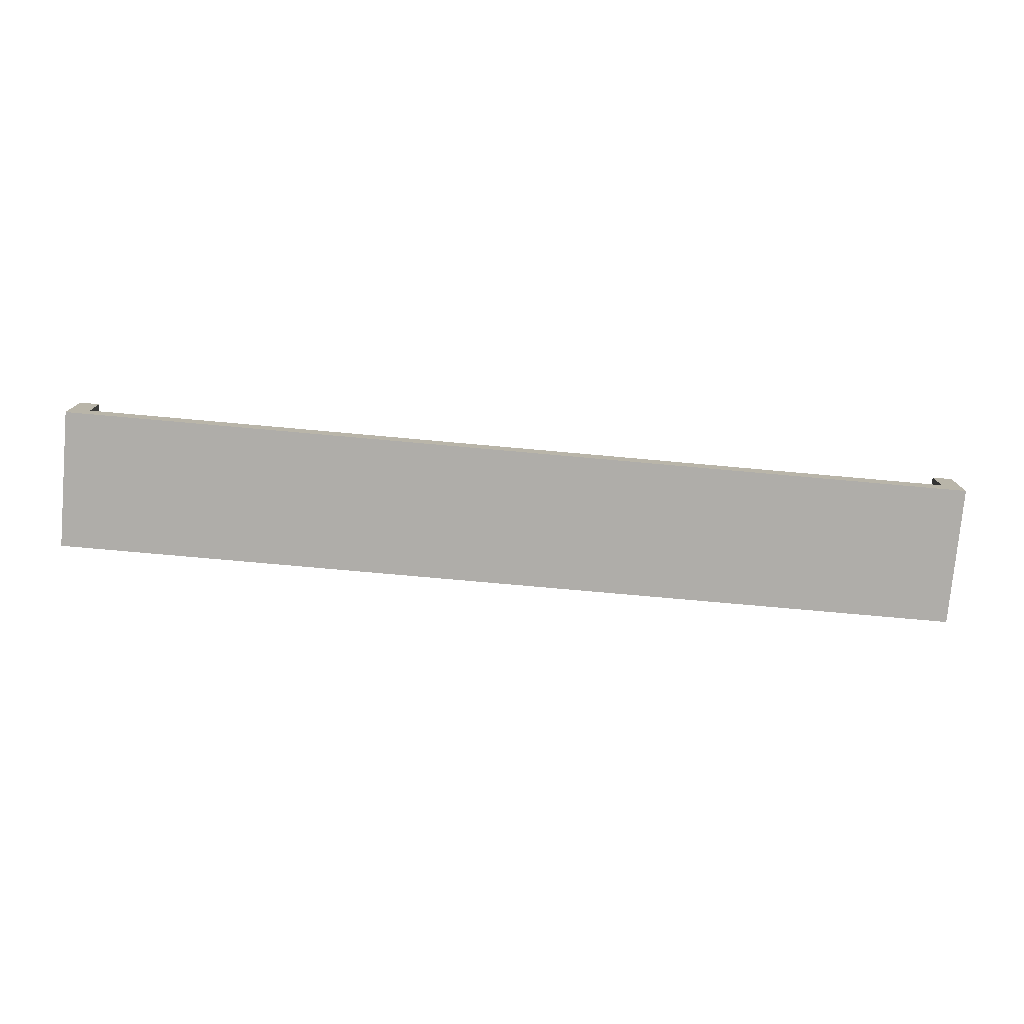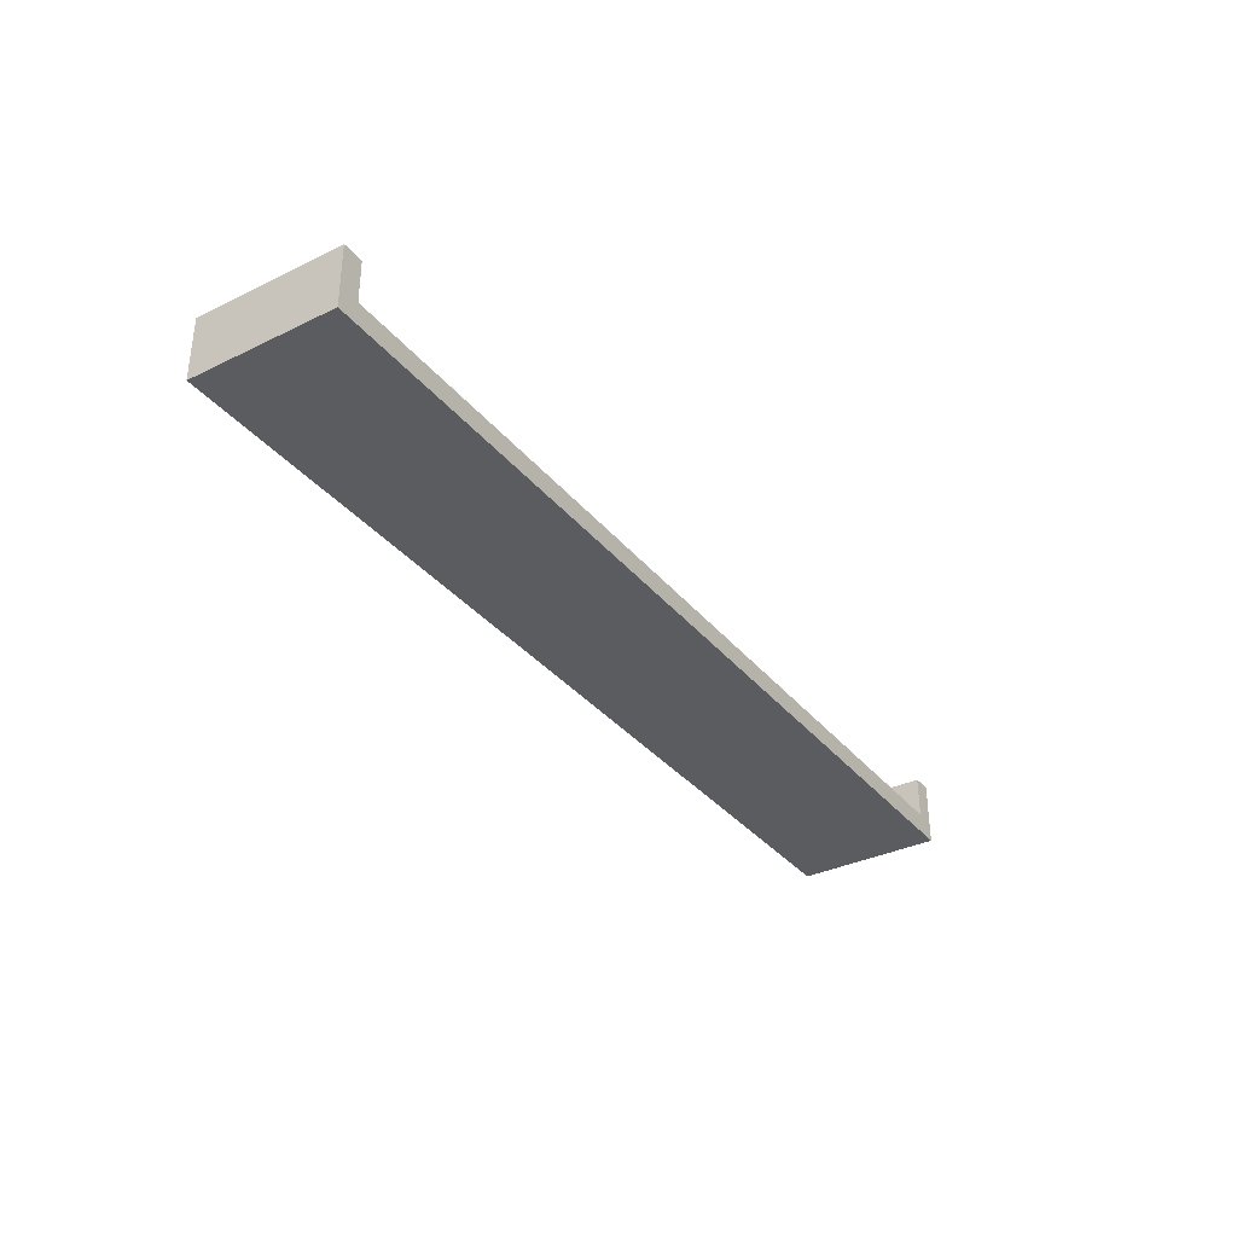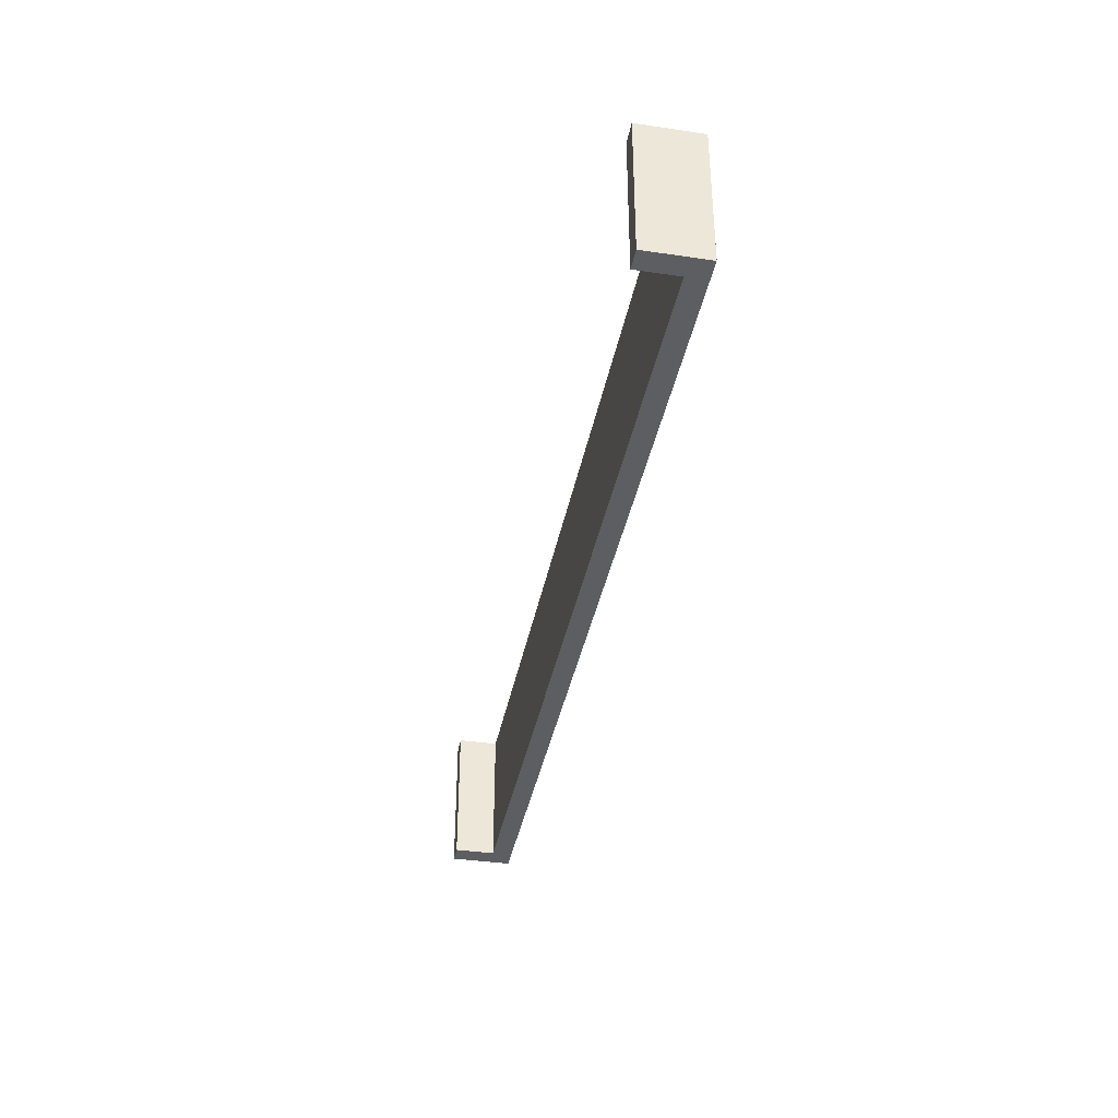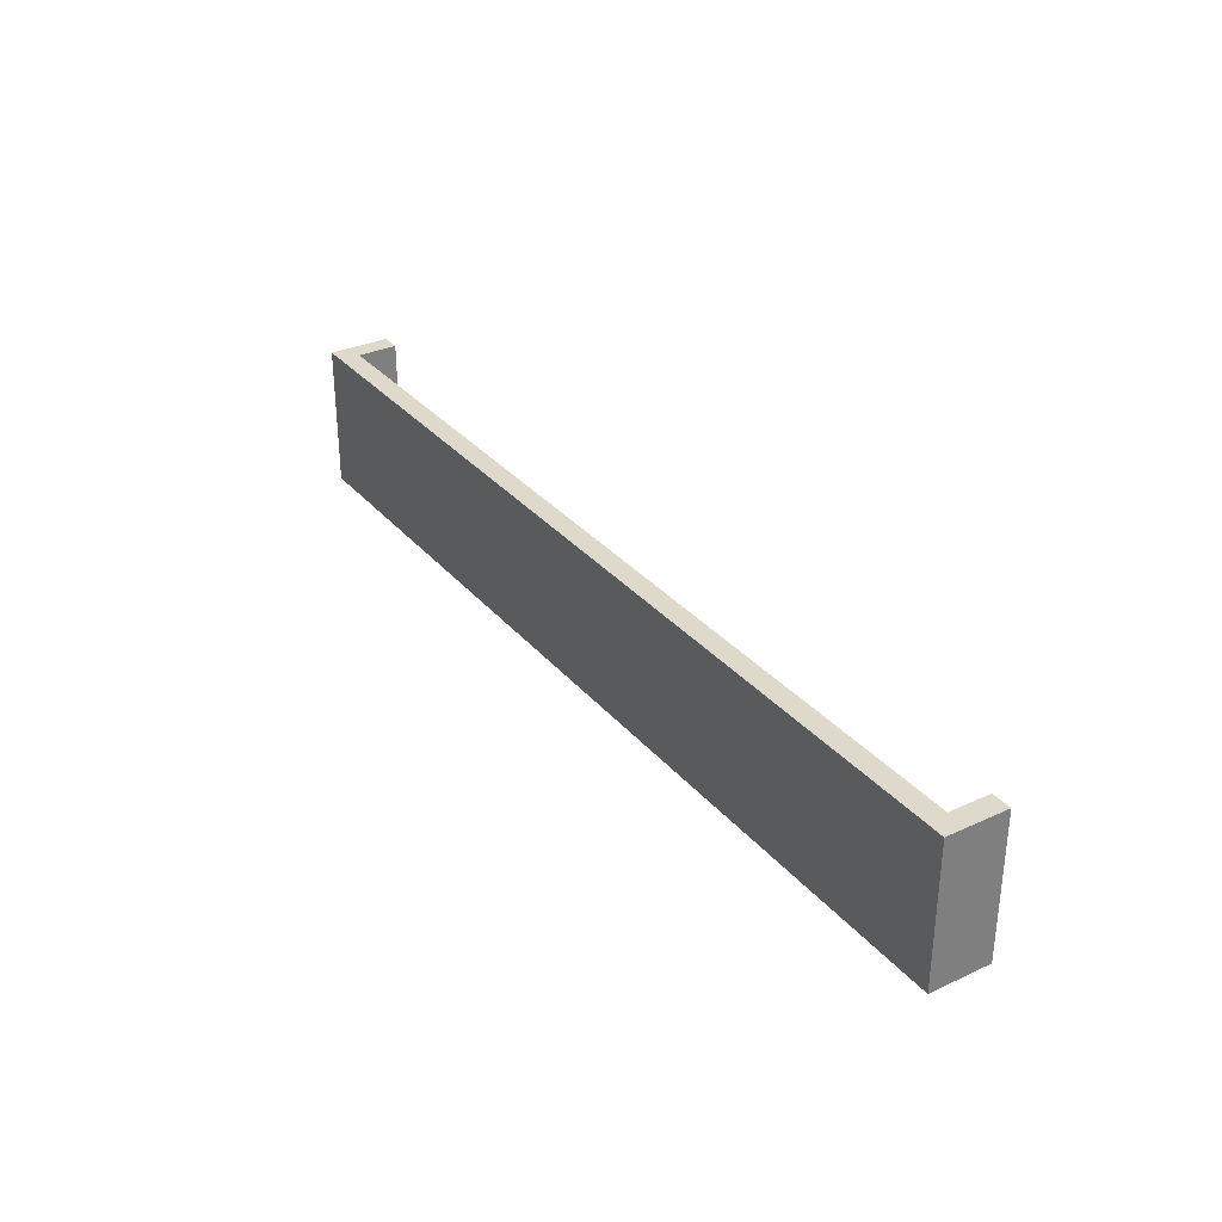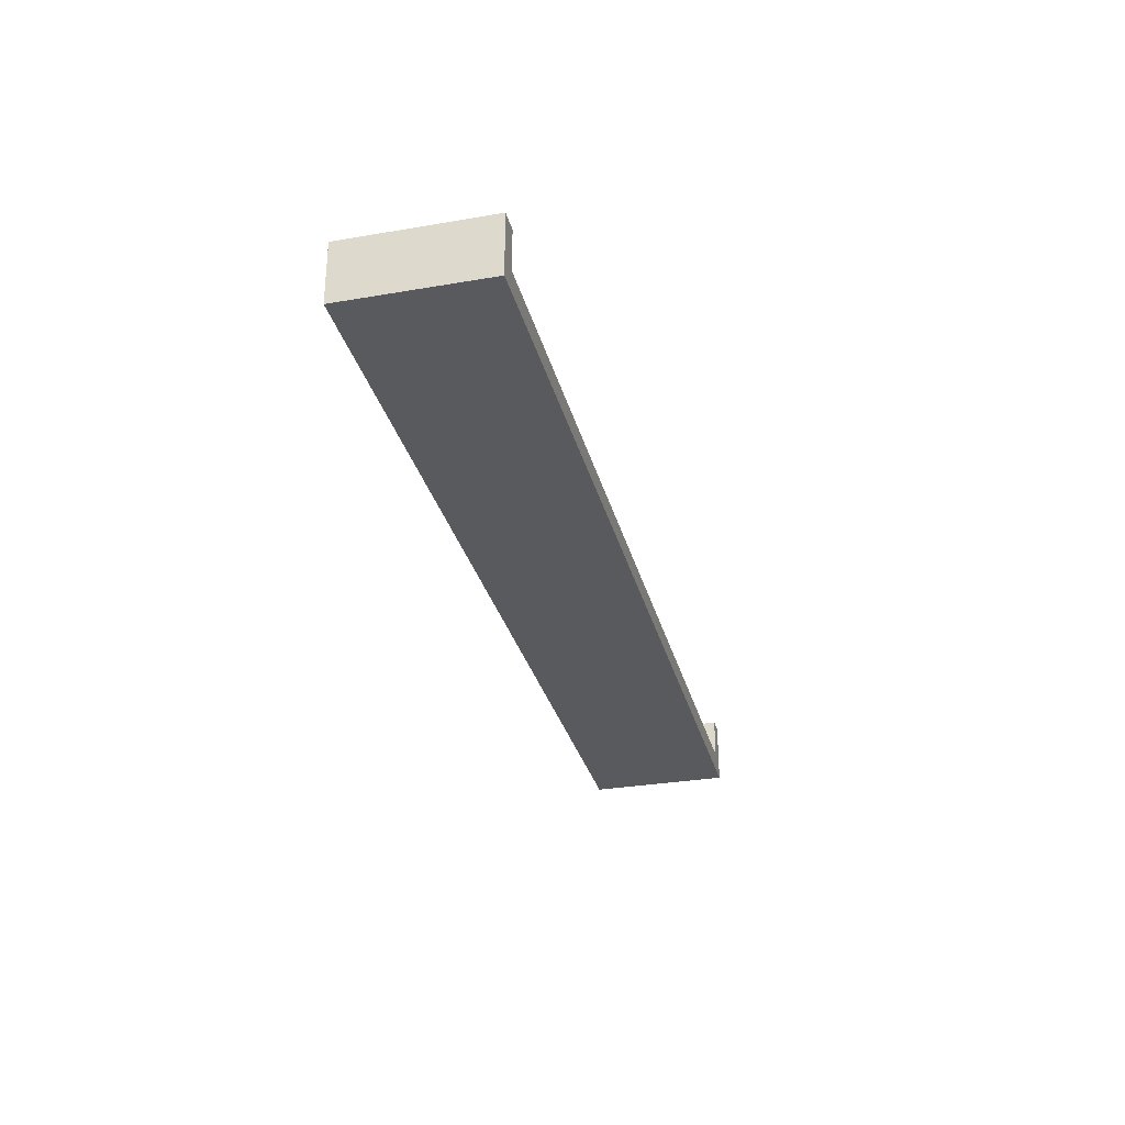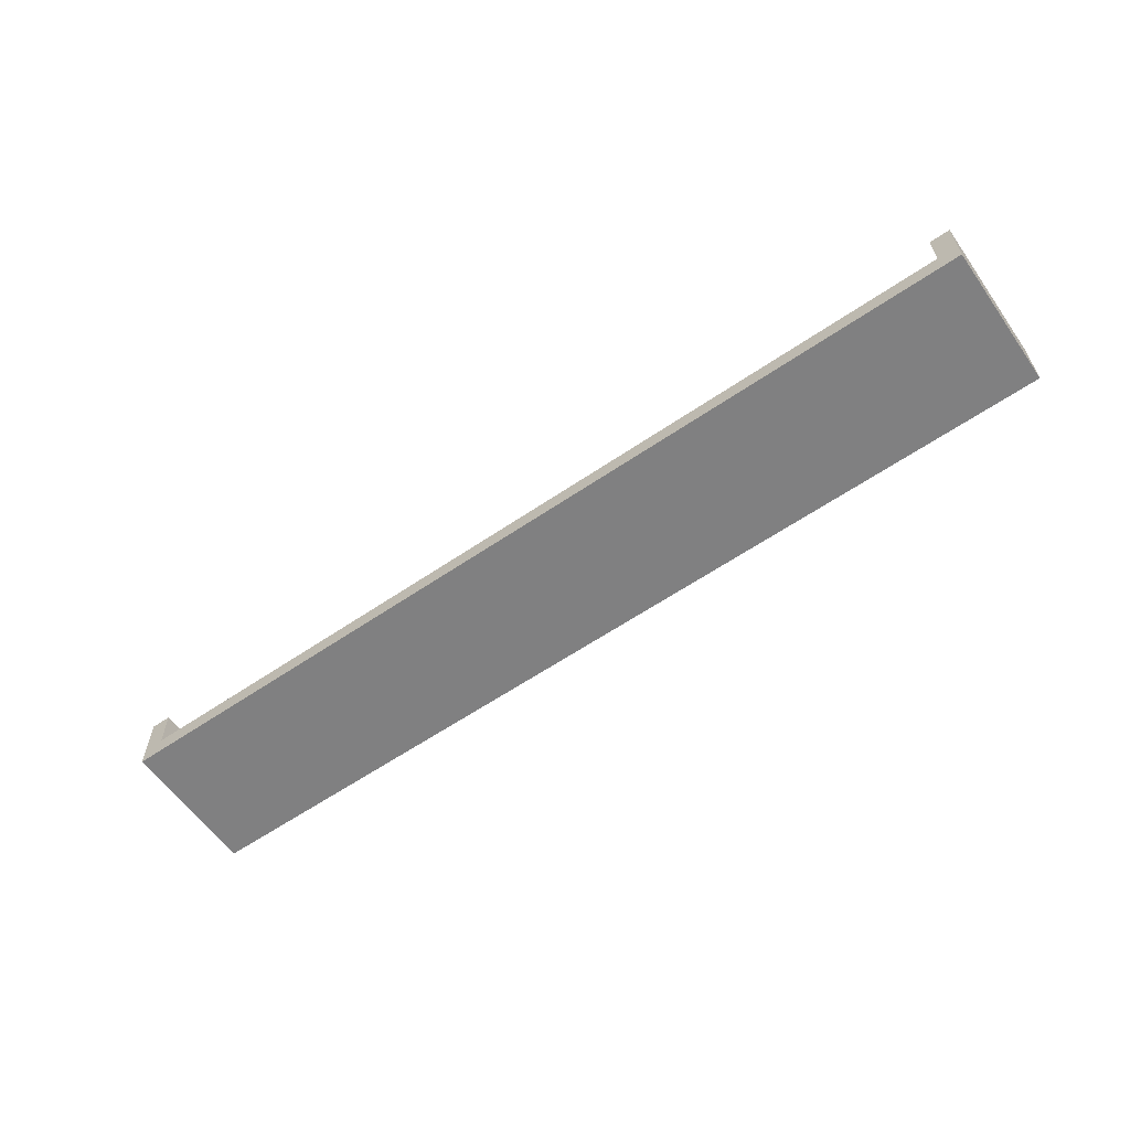
<metadata>
{"format":"obj","ext":"obj","renderer":"f3d","projection":"perspective","resolution":1024,"background":"white","views":[{"elev":-77.2,"azim":-5.1,"up":"+Y"},{"elev":-34.4,"azim":123.2,"up":"+Y"},{"elev":-37.6,"azim":-100.7,"up":"+Z"},{"elev":31.8,"azim":57.1,"up":"+Z"},{"elev":-30.6,"azim":103.9,"up":"+Y"},{"elev":-60.1,"azim":-145.0,"up":"+Y"}]}
</metadata>
<code>
g Dop-11
v -23 0 3.5
v -23 0 -3.5
v -23 3 3.5
v -23 3 -3.5
v 22 1 3.5
v 22 1 -3.5
v 22 3 3.5
v 22 3 -3.5
v -22 1 3.5
v -22 1 -3.5
v -22 3 3.5
v -22 3 -3.5
v 23 0 3.5
v 23 0 -3.5
v 23 3 3.5
v 23 3 -3.5
v -23 0 3.5
v -23 3 3.5
v -22 1 3.5
v -22 3 3.5
v 22 1 3.5
v 22 3 3.5
v 23 0 3.5
v 23 3 3.5
v -23 0 -3.5
v -23 3 -3.5
v -22 1 -3.5
v -22 3 -3.5
v 22 1 -3.5
v 22 3 -3.5
v 23 0 -3.5
v 23 3 -3.5
v -23 0 3.5
v 23 0 3.5
v -23 0 -3.5
v 23 0 -3.5
v -22 1 3.5
v 22 1 3.5
v -22 1 -3.5
v 22 1 -3.5
v -23 3 3.5
v -22 3 3.5
v 22 3 3.5
v 23 3 3.5
v -23 3 -3.5
v -22 3 -3.5
v 22 3 -3.5
v 23 3 -3.5
f 3 2 1
f 4 2 3
f 7 6 5
f 8 6 7
f 9 10 11
f 11 10 12
f 13 14 15
f 15 14 16
f 19 18 17
f 20 18 19
f 21 19 17
f 23 21 17
f 23 22 21
f 24 22 23
f 25 26 27
f 27 26 28
f 25 27 29
f 25 29 31
f 29 30 31
f 31 30 32
f 35 34 33
f 36 34 35
f 37 38 39
f 39 38 40
f 41 42 45
f 45 42 46
f 43 44 47
f 47 44 48

</code>
